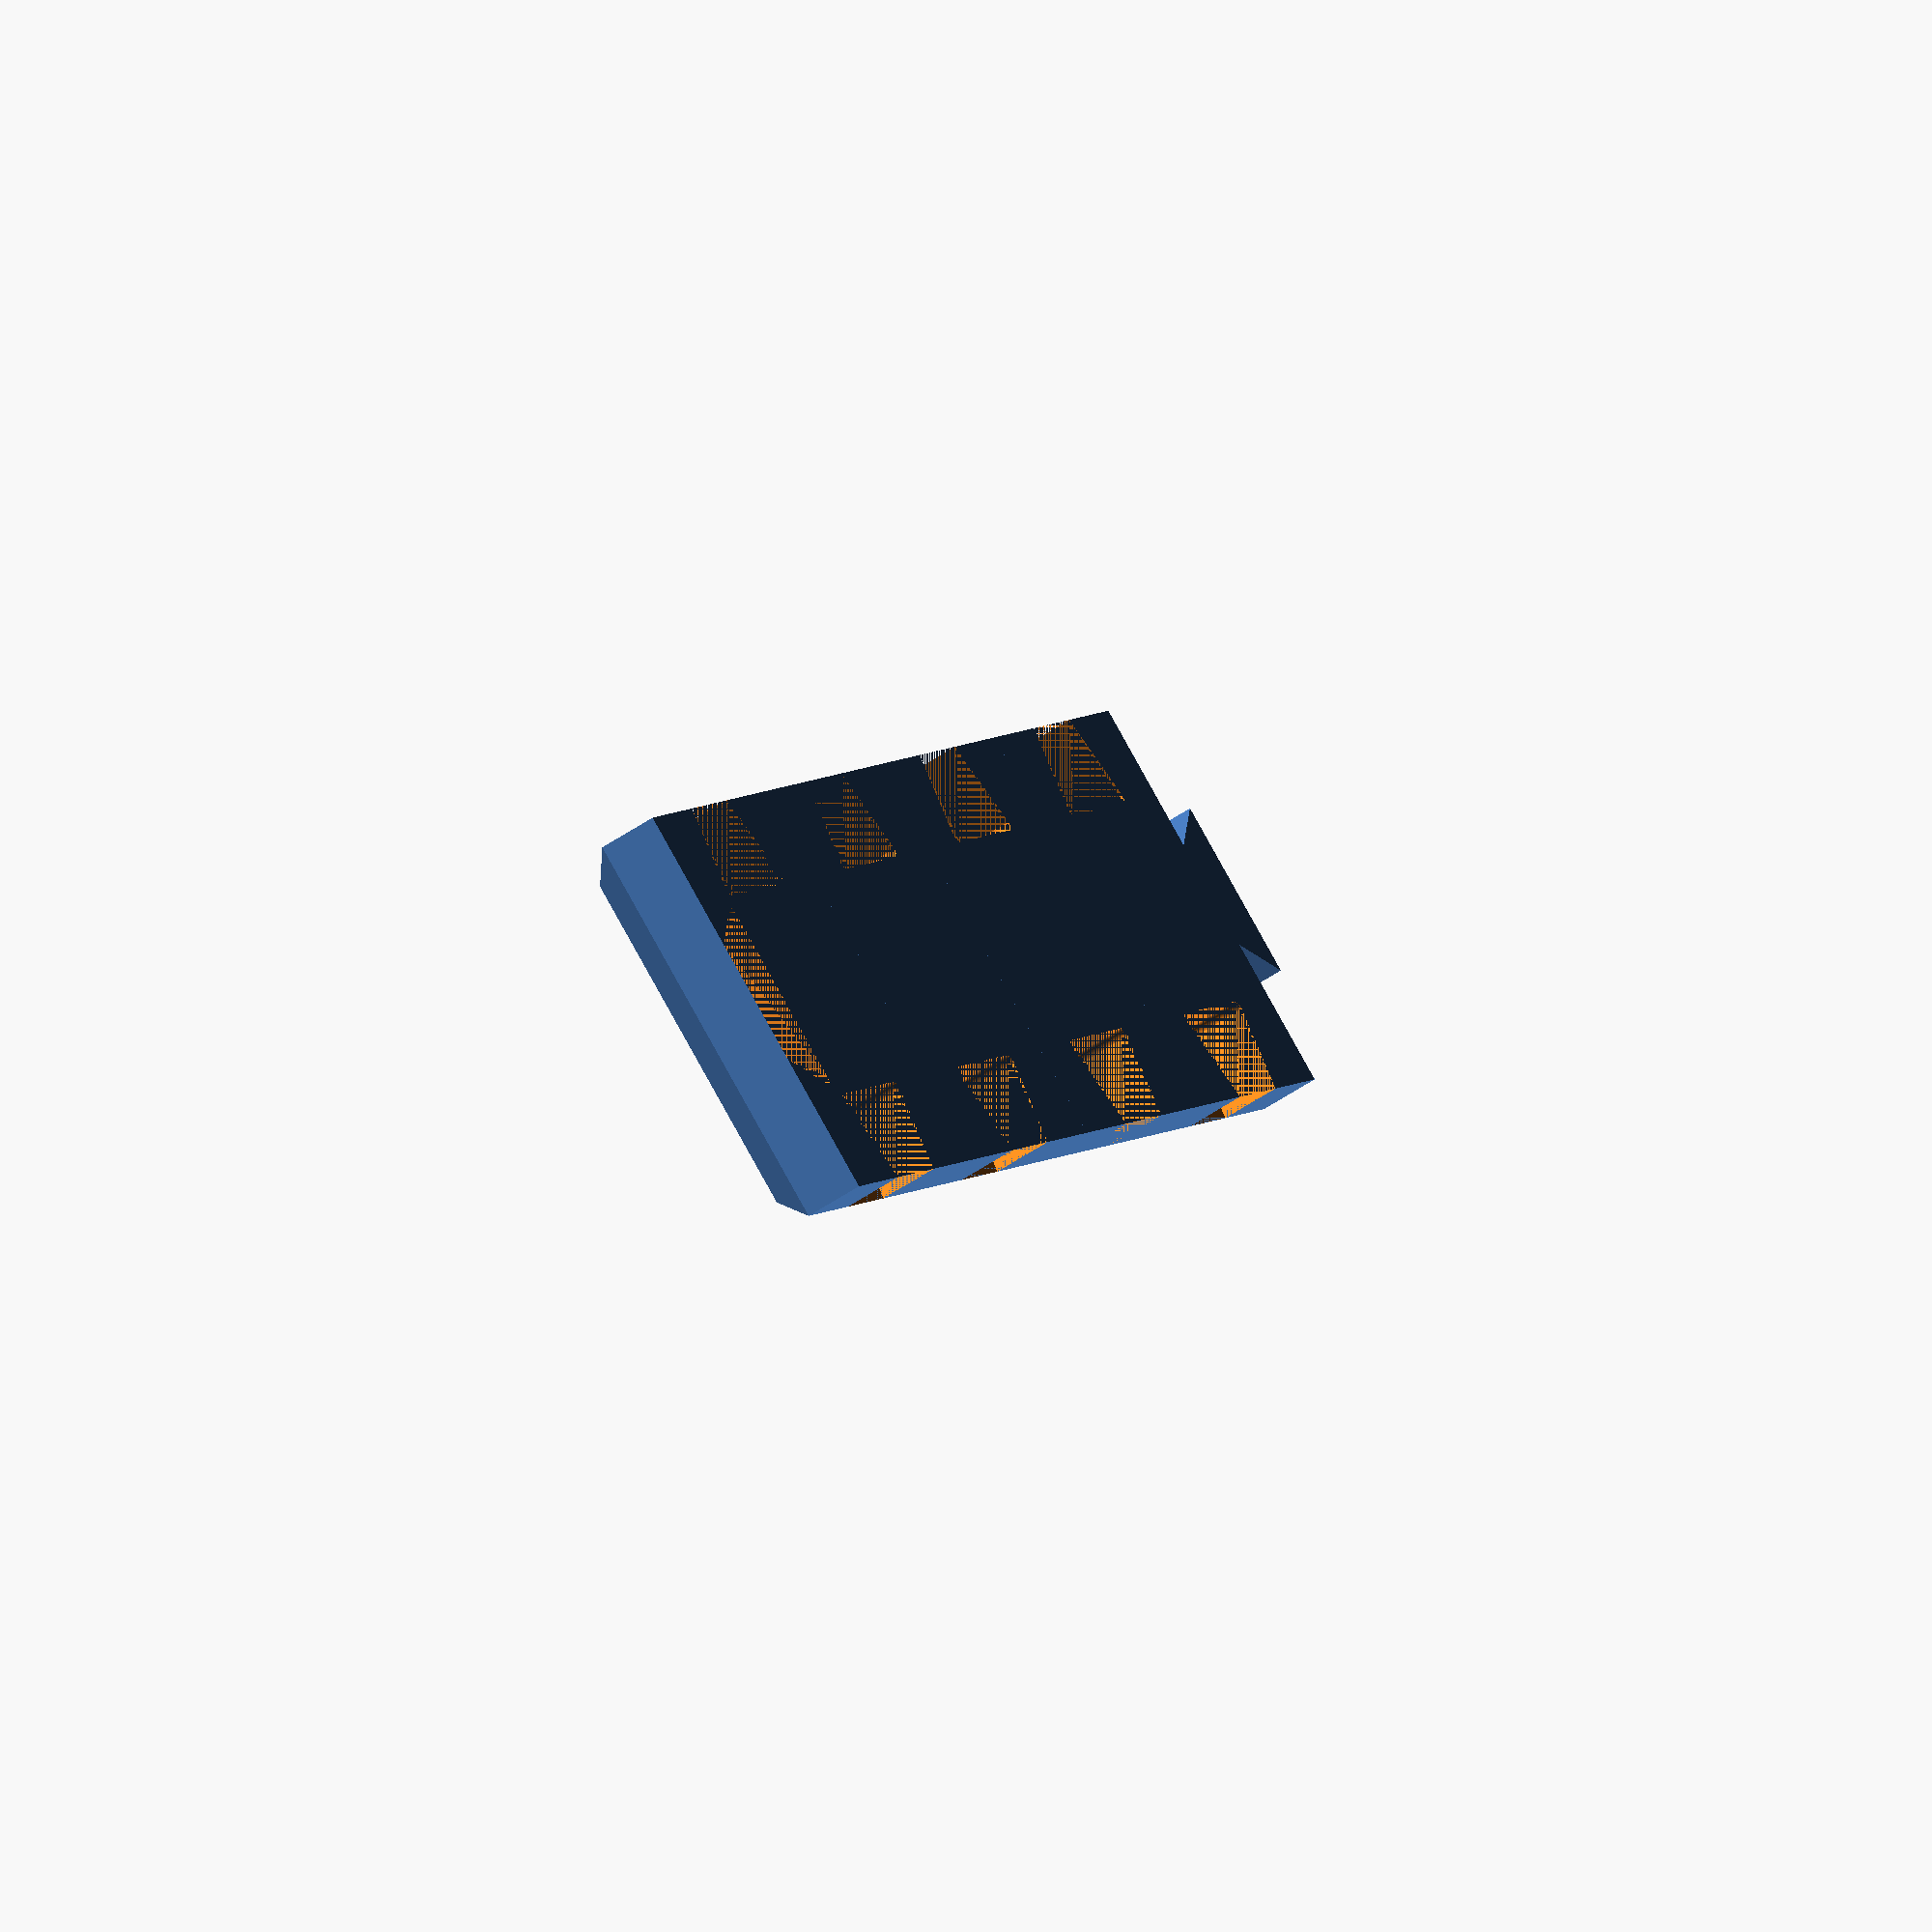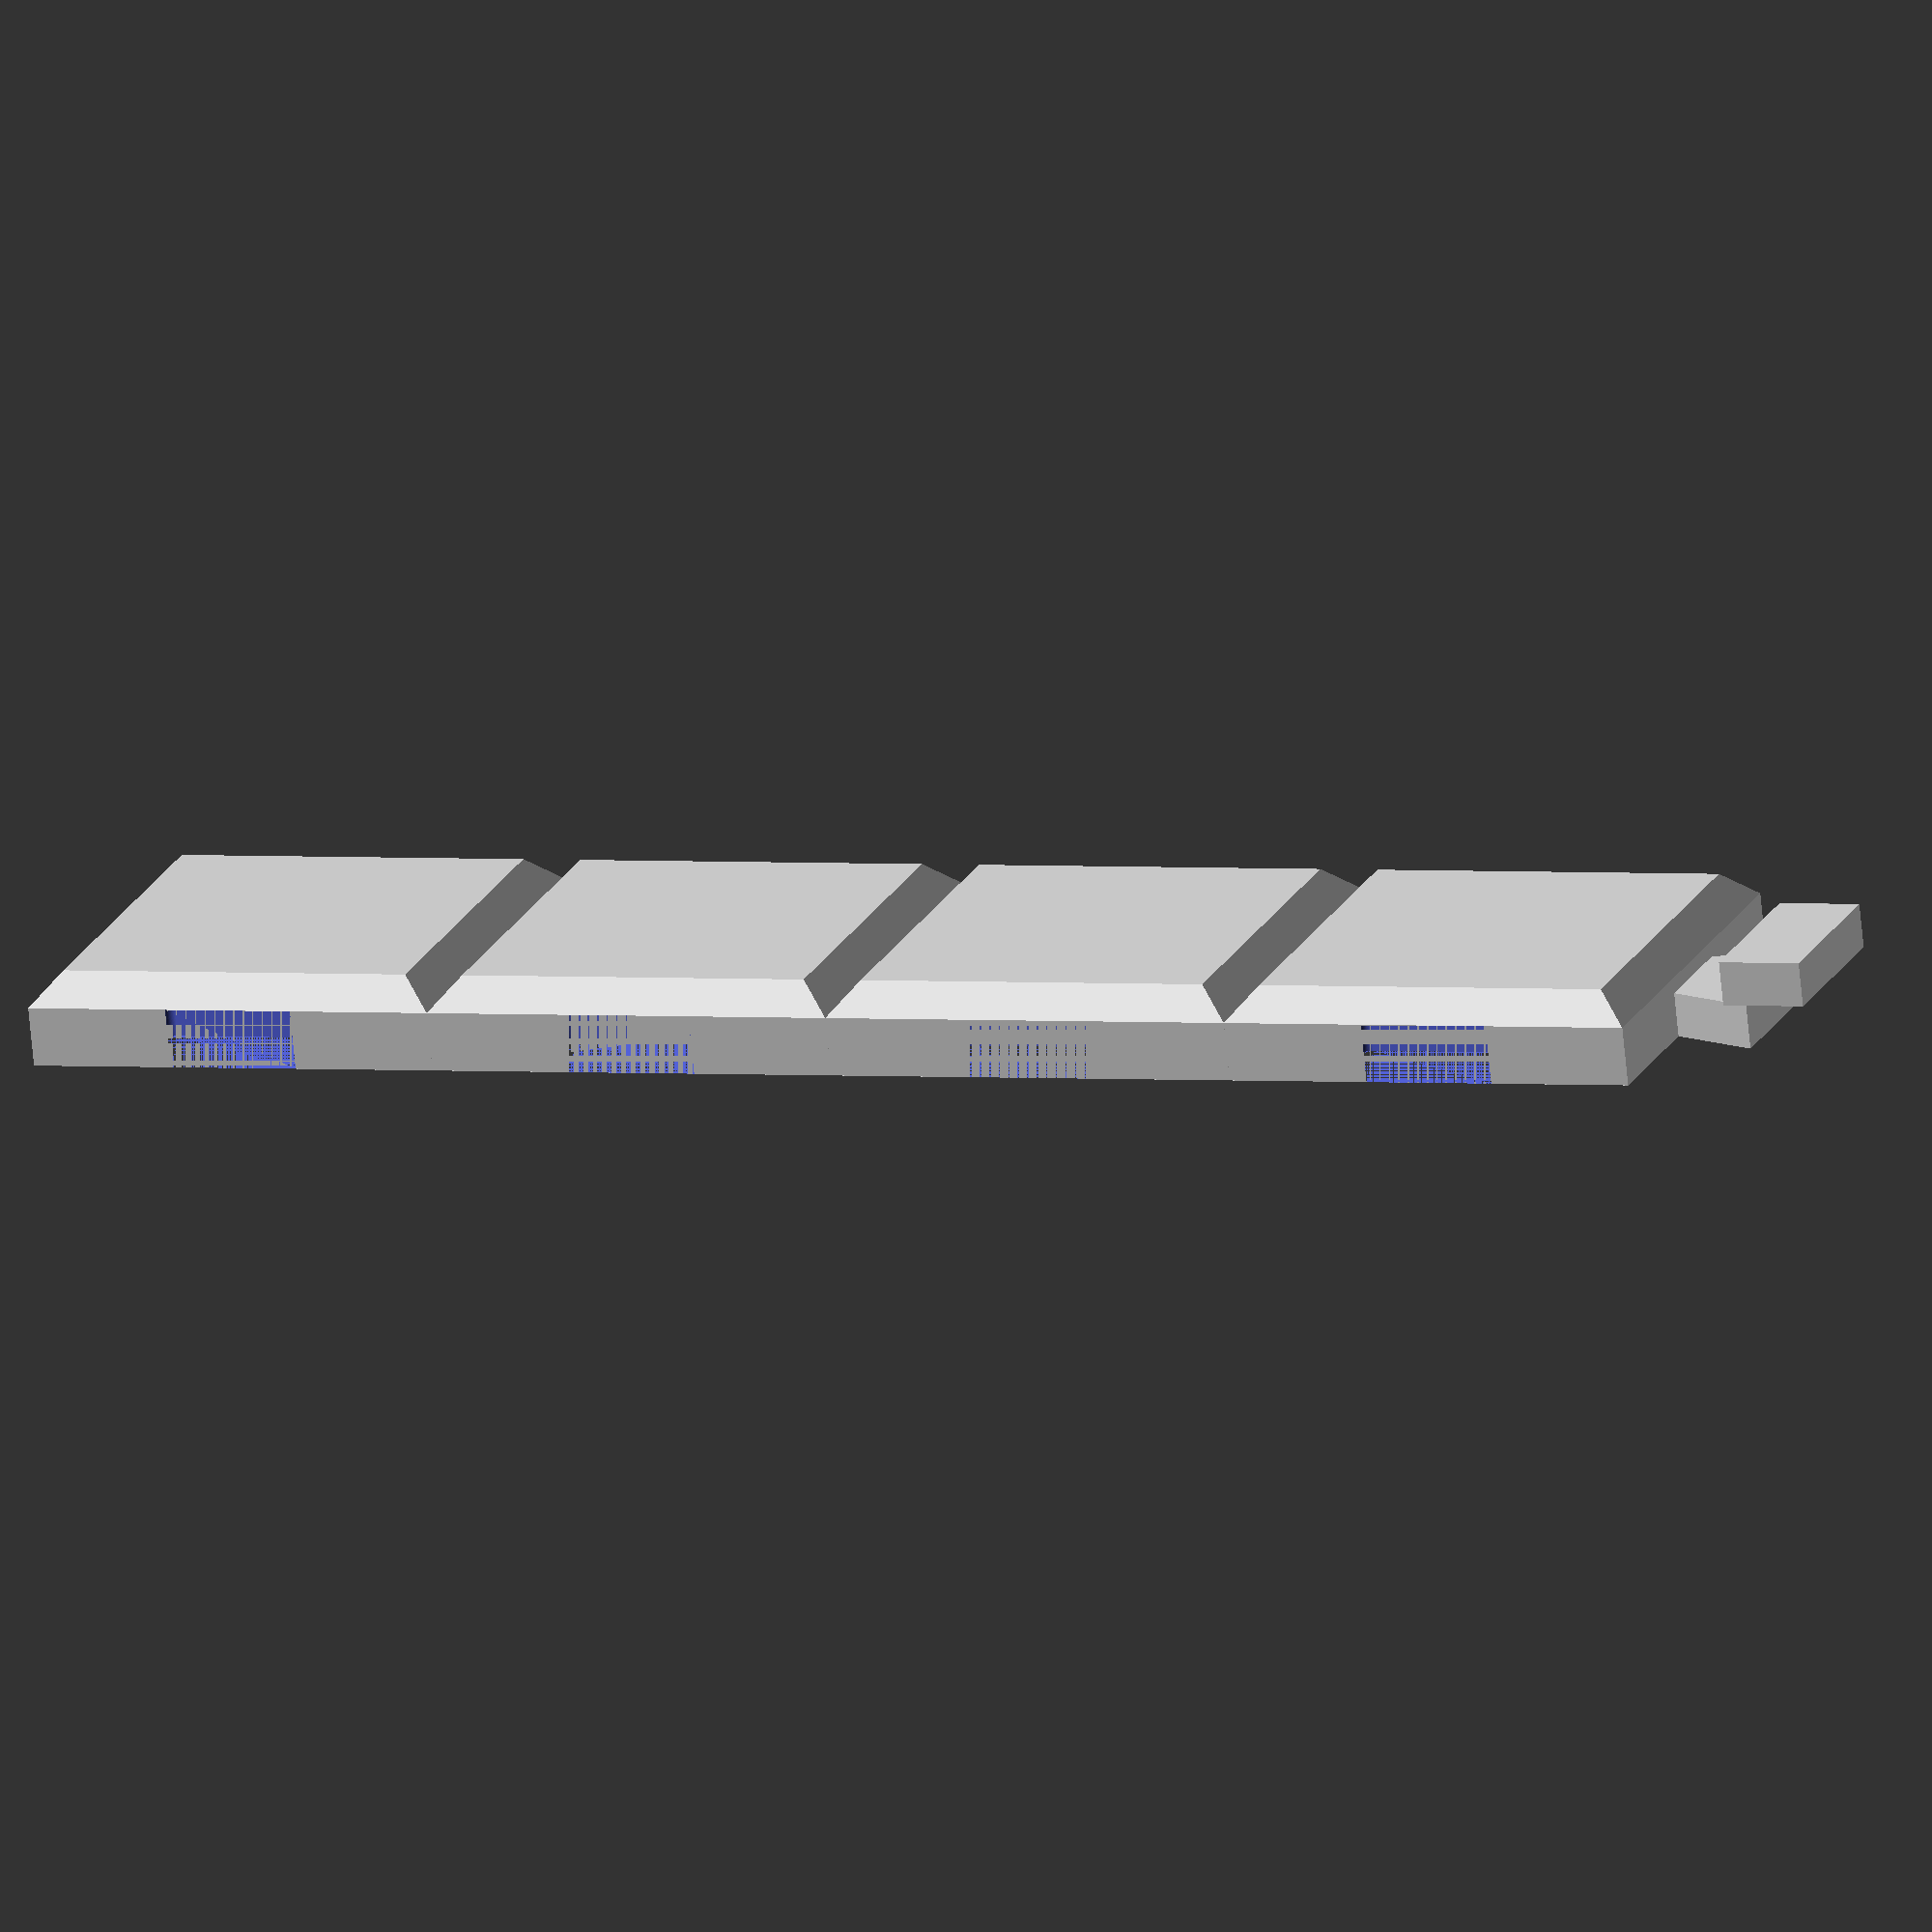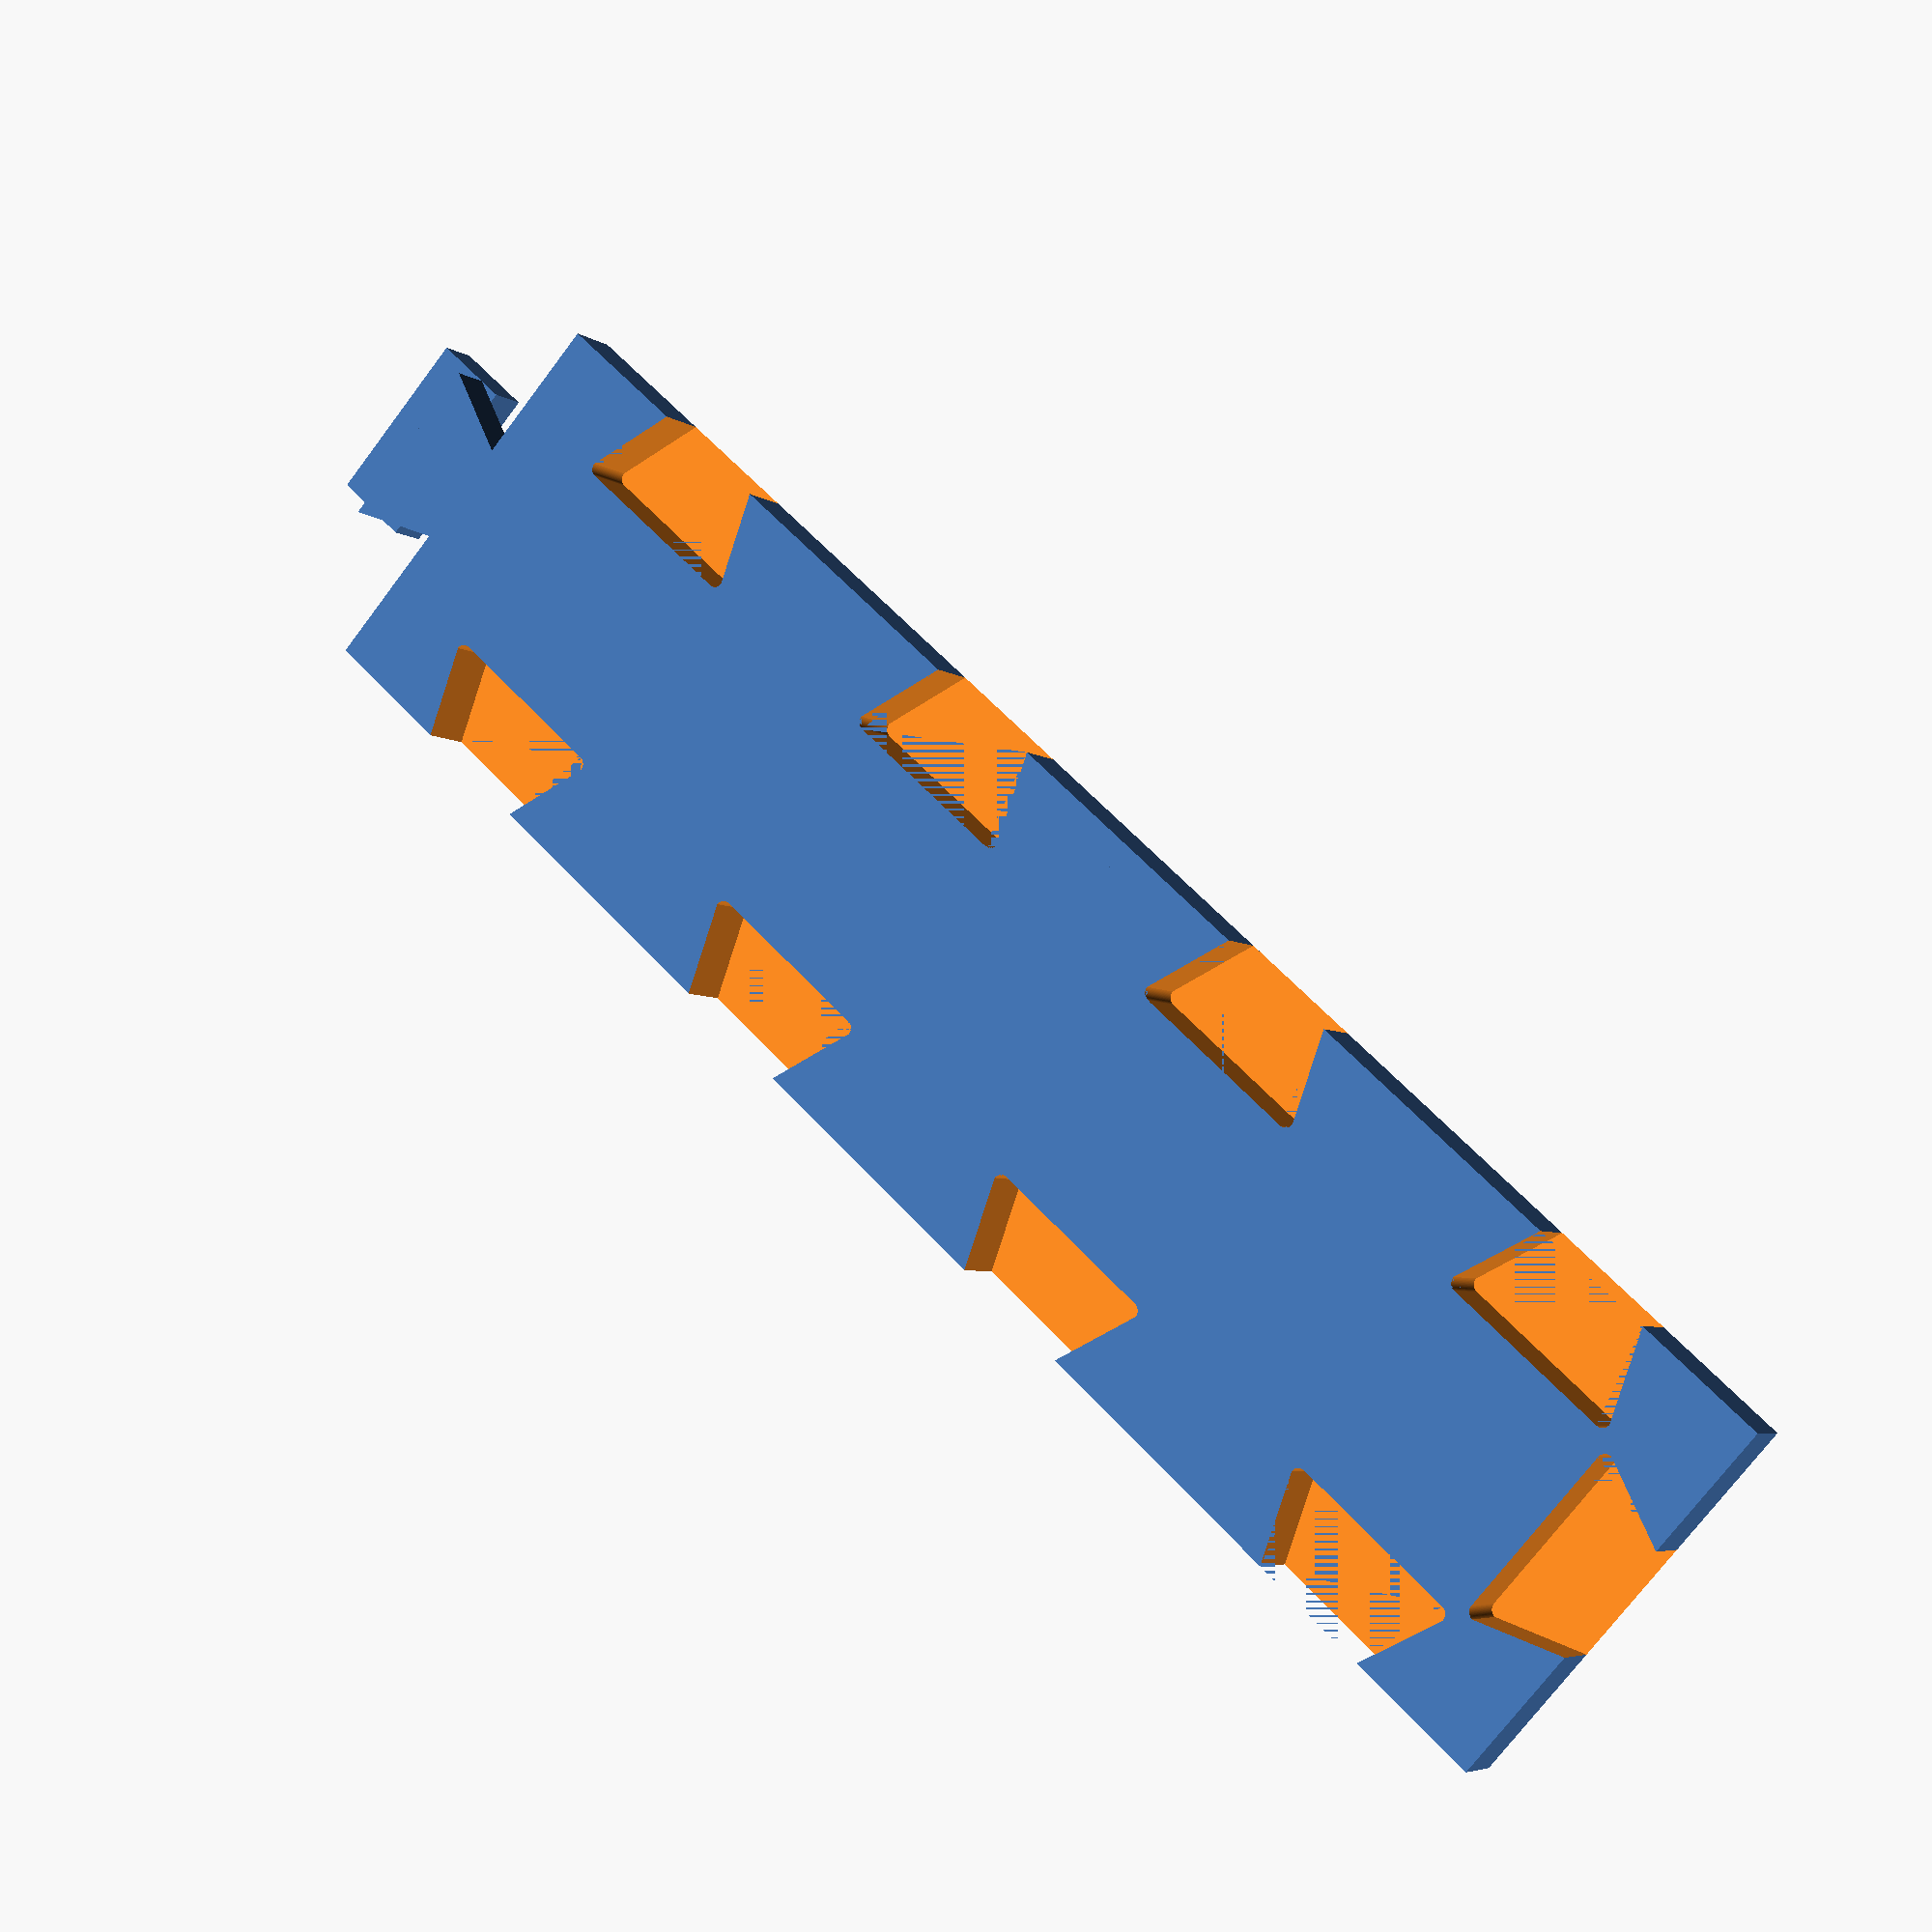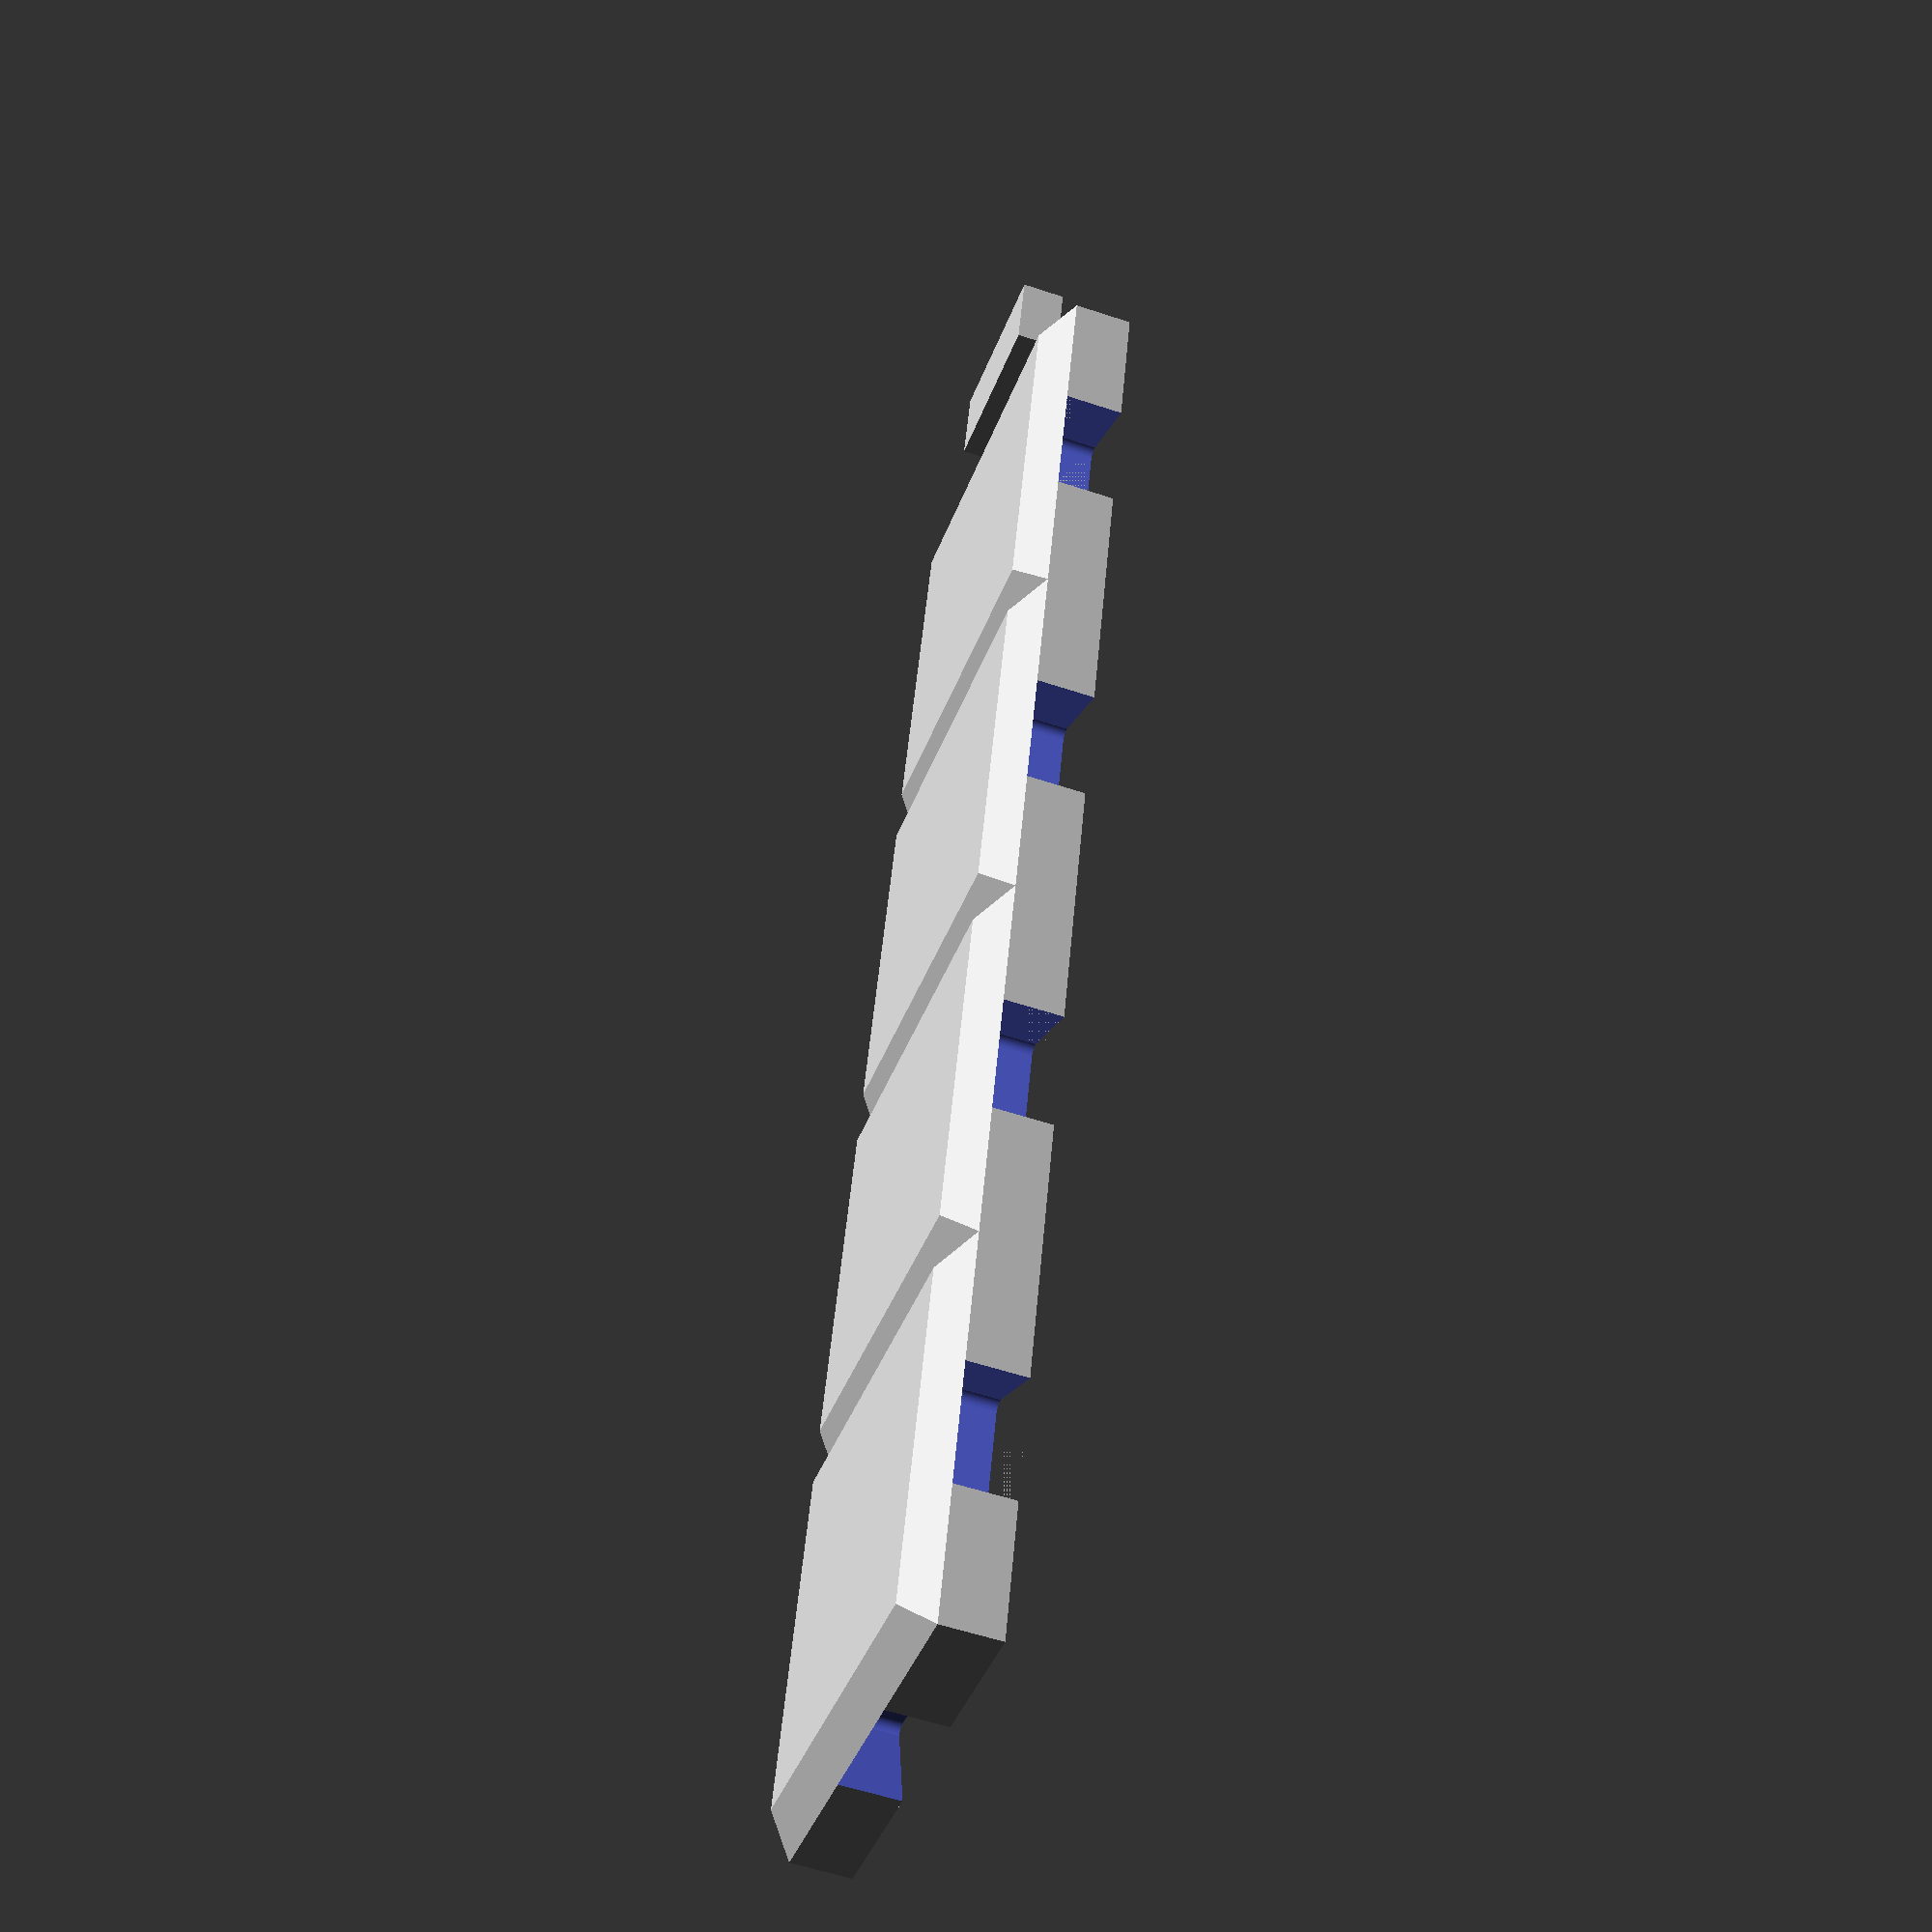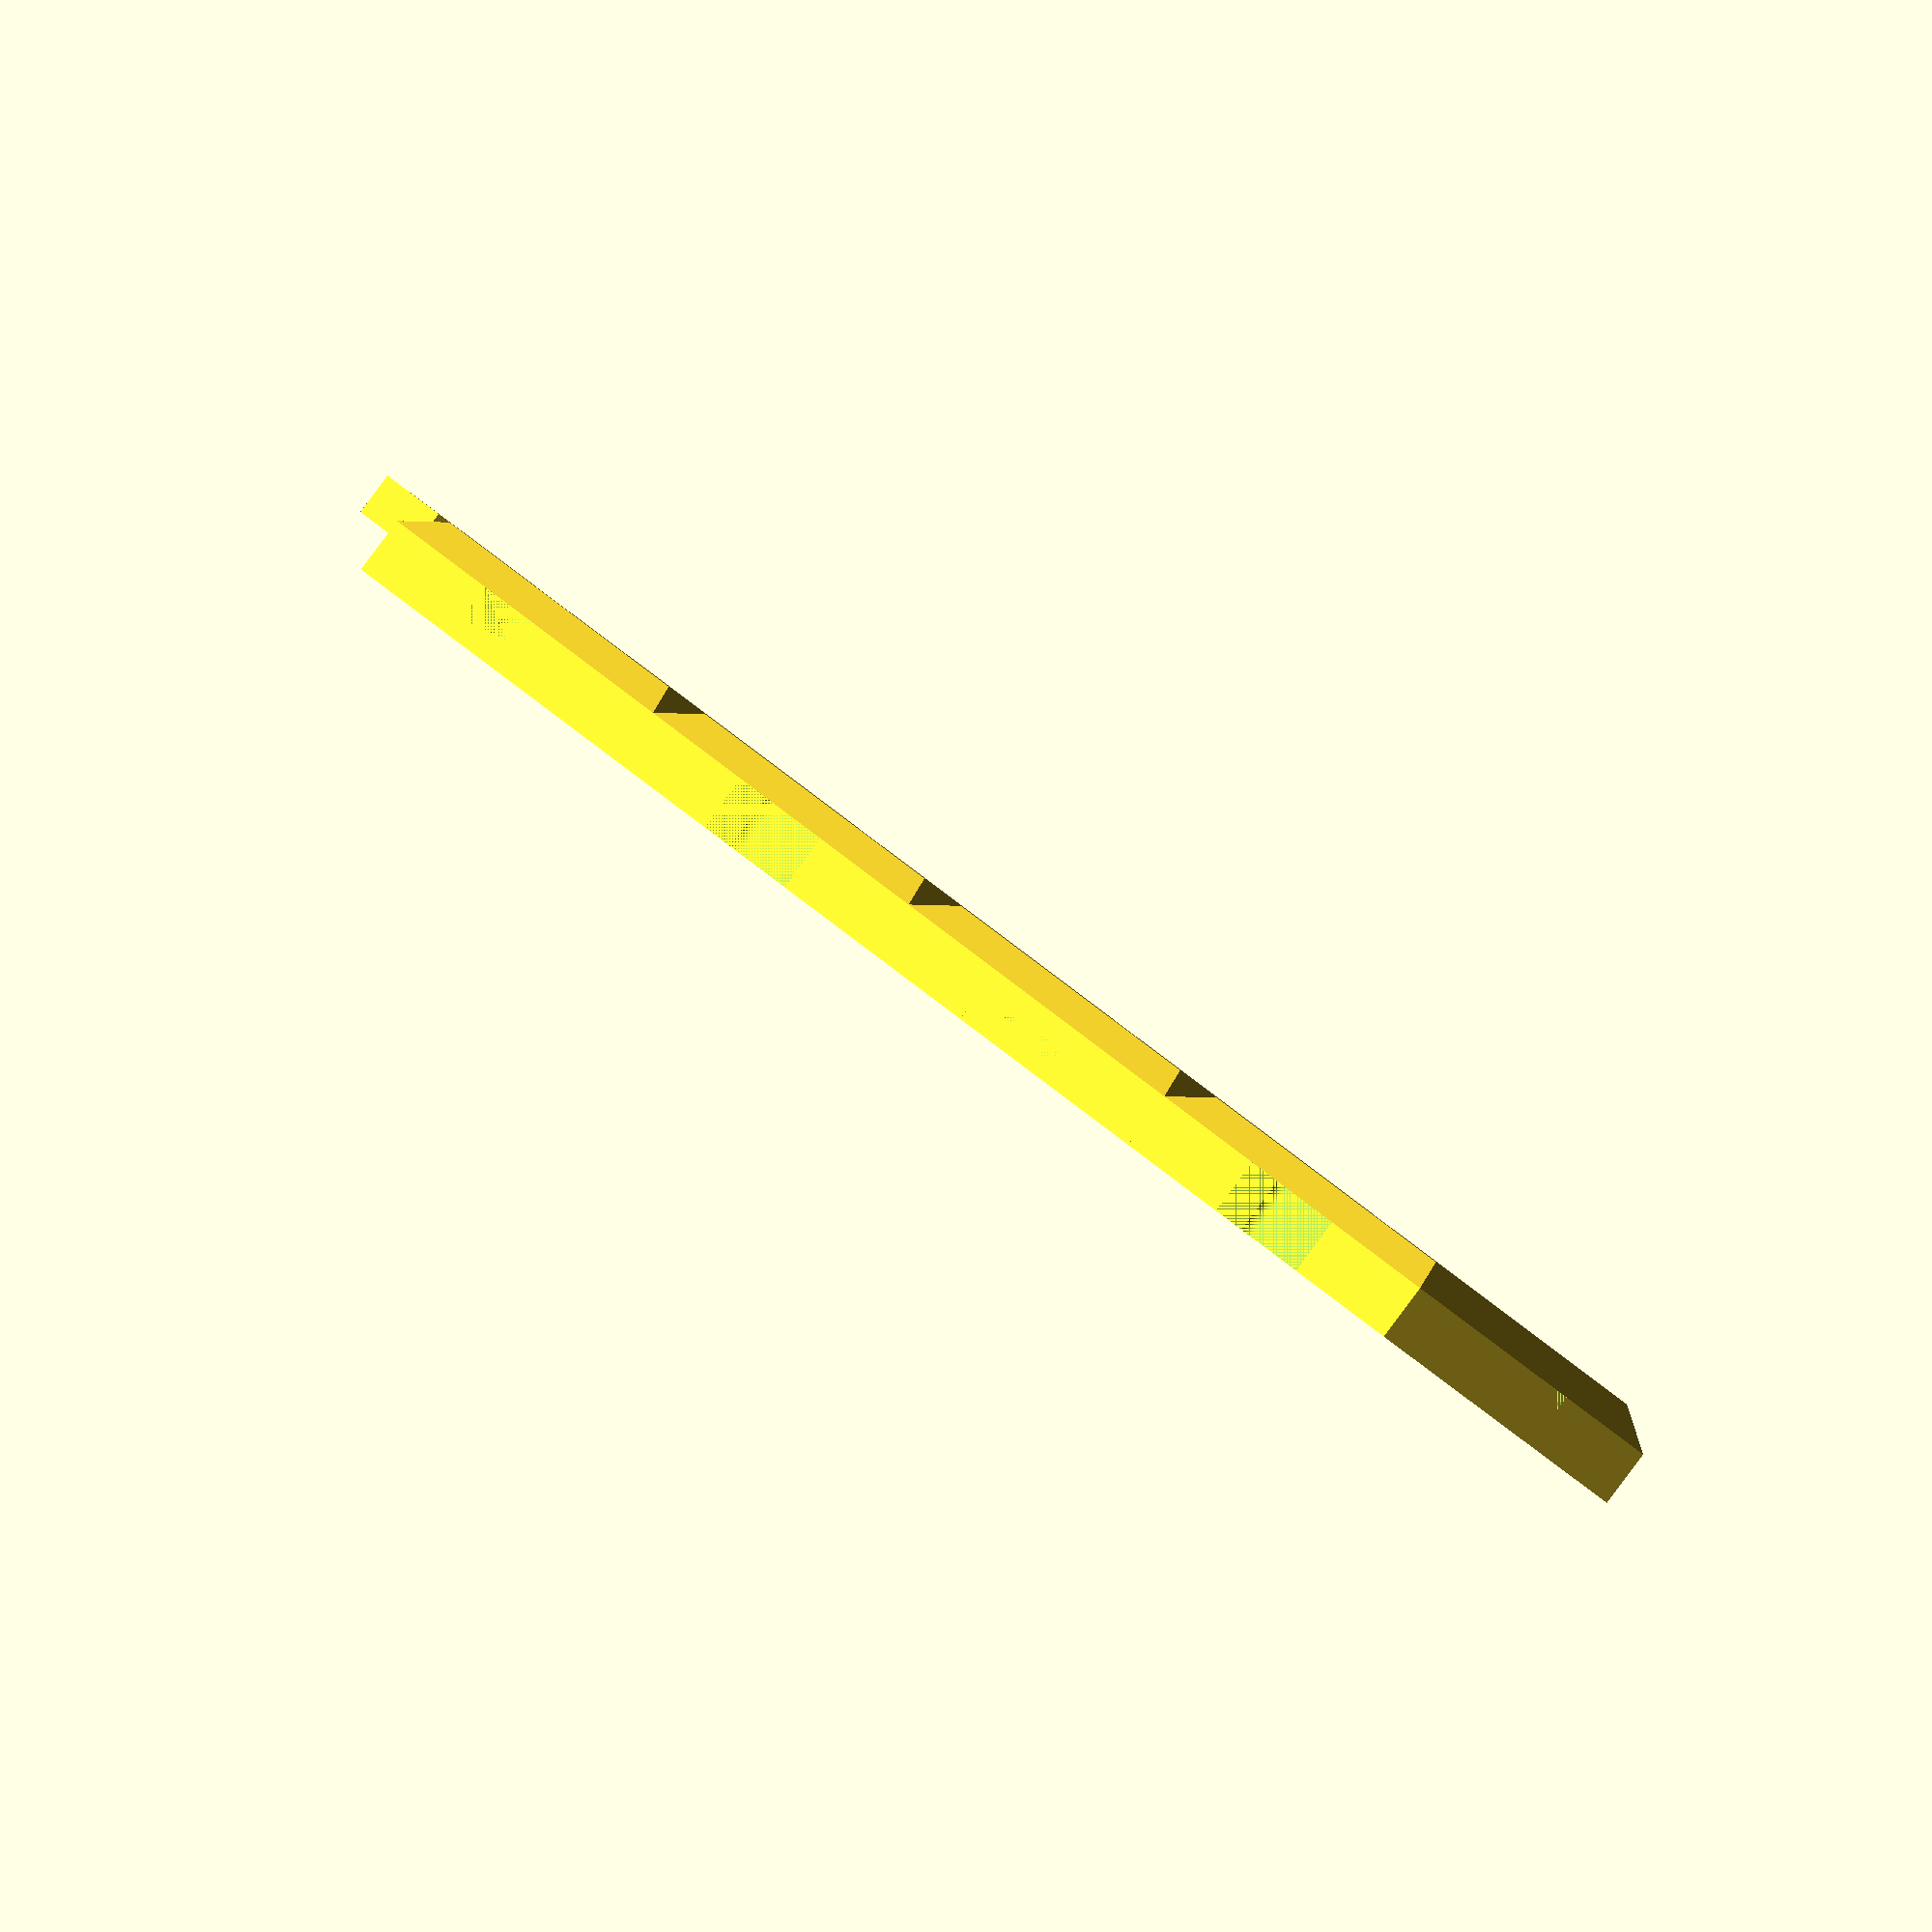
<openscad>
wallWidth = 14;
wallHeight = 3;
reinforcedWallHeight = 3;

jointHeight = 2;
jointHeightTolerance = 0.5;
jointMinWidth = 0.27;
jointMaxWidth = 0.44;
jointLength = 0.21;

tolerance = 0.3;

config = "mffft";

$fn = 100;

module jointTemplate(expansion = 0, jointHeightOffset = 0)
{
	minkowski()
	{
		linear_extrude(height = jointHeight - jointHeightOffset){
			polygon(points=[[0, wallWidth*jointMinWidth/2], 
							[-jointLength*wallWidth, wallWidth*jointMaxWidth/2], 
							[-jointLength*wallWidth, -wallWidth*jointMaxWidth/2], 
							[0, -wallWidth*jointMinWidth/2]], 
					paths=[[0,1,2,3]]);
		}
		difference()
		{
			cylinder(r=expansion, h = 0.0000000001);
			translate([0, -50, -20])
			cube([100,100,100]);
		}
	}
}

module mJoint()
{
	translate([wallWidth, wallWidth/2, 0])
	jointTemplate(0, jointHeightTolerance); 

	translate([wallWidth-jointLength*wallWidth-2, wallWidth/2 - jointMaxWidth*wallWidth/2, jointHeight-jointHeightTolerance])
	cube([2.8, jointMaxWidth*wallWidth, reinforcedWallHeight - (jointHeight-jointHeightTolerance)]);
}

module emptyWall()
{
	hull()
	{
//reinforcedWallHeight
		cube([wallWidth, wallWidth, jointHeight]);
		diff = reinforcedWallHeight-jointHeight;

		translate([diff,diff,jointHeight])
		cube([wallWidth-2*diff, wallWidth-2*diff, diff]);
	}
}

module fJoint(terminal = false)
{
	difference()
	{
		hull()
		{
//reinforcedWallHeight
			cube([wallWidth, wallWidth, jointHeight]);
			diff = reinforcedWallHeight-jointHeight;

			translate([diff,diff,jointHeight])
			cube([wallWidth-2*diff, wallWidth-2*diff, diff]);
		}

		translate([wallWidth/2, -0.0001, -0.0001])
		rotate([0, 0, -90])
		jointTemplate(tolerance);

		translate([wallWidth/2, wallWidth+0.0001, -0.0001])
		rotate([0, 0, 90])
		jointTemplate(tolerance);

		if(terminal)
		{
			translate([wallWidth+0.0001, wallWidth/2, -0.0001])
			jointTemplate(tolerance);
		}
	}
}

translate([0,0,reinforcedWallHeight])
rotate([180, 0, 0])
for(i=[0:len(config)])
{
	echo(config[i]);
	translate([wallWidth*i, 0, 0])
			if(config[i]=="m") mJoint();
	else 	if(config[i]=="e") emptyWall();
	else 	if(config[i]=="f") fJoint();
	else 	if(config[i]=="t") fJoint(terminal=true);
}

</openscad>
<views>
elev=241.6 azim=298.9 roll=236.2 proj=o view=solid
elev=252.3 azim=160.9 roll=354.4 proj=o view=wireframe
elev=5.1 azim=42.2 roll=26.5 proj=p view=wireframe
elev=55.5 azim=75.3 roll=250.6 proj=p view=solid
elev=89.9 azim=138.9 roll=143.2 proj=o view=solid
</views>
